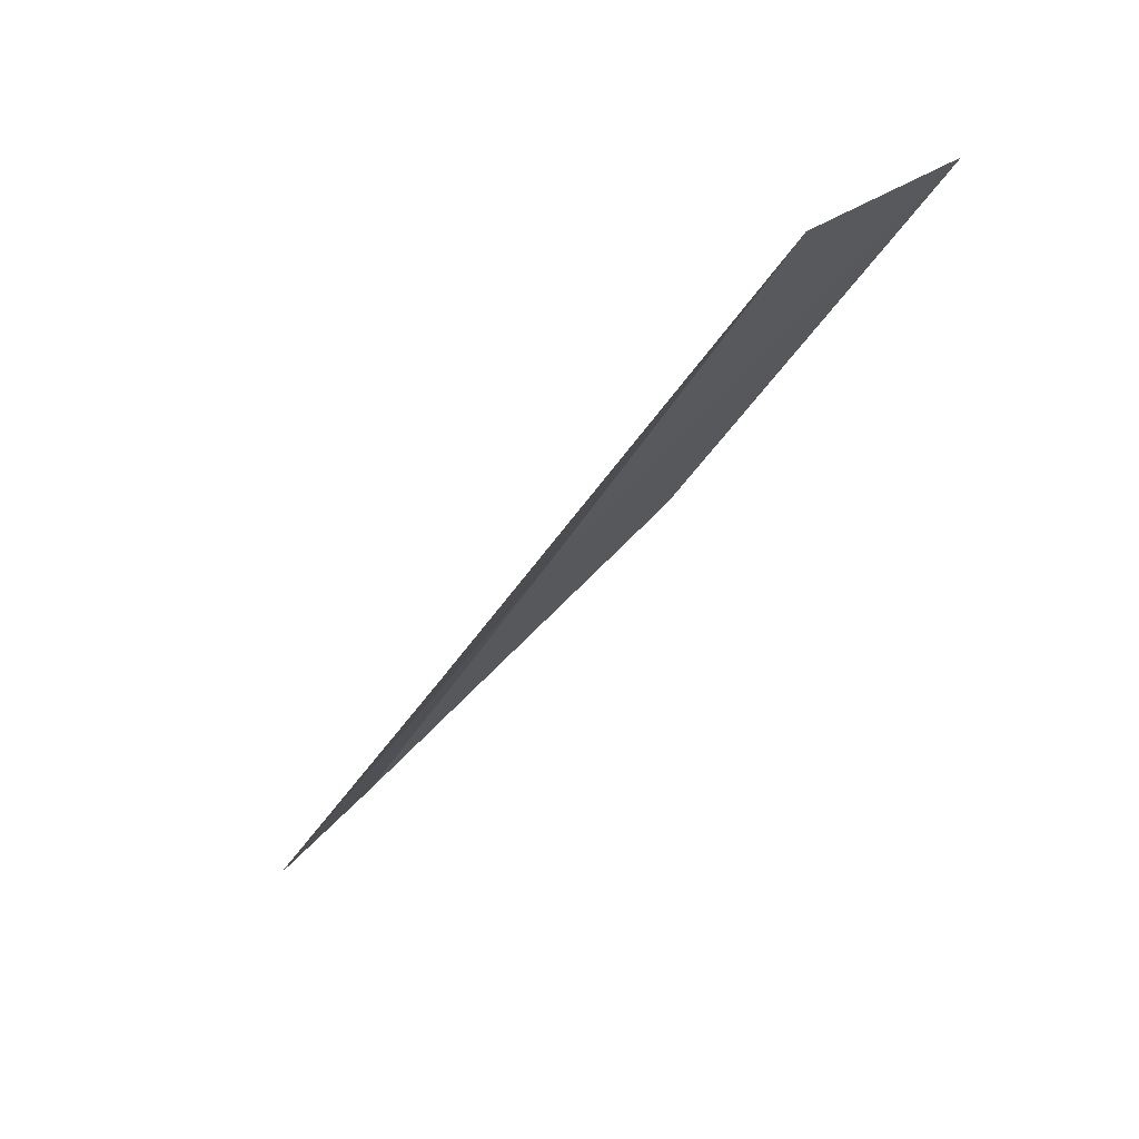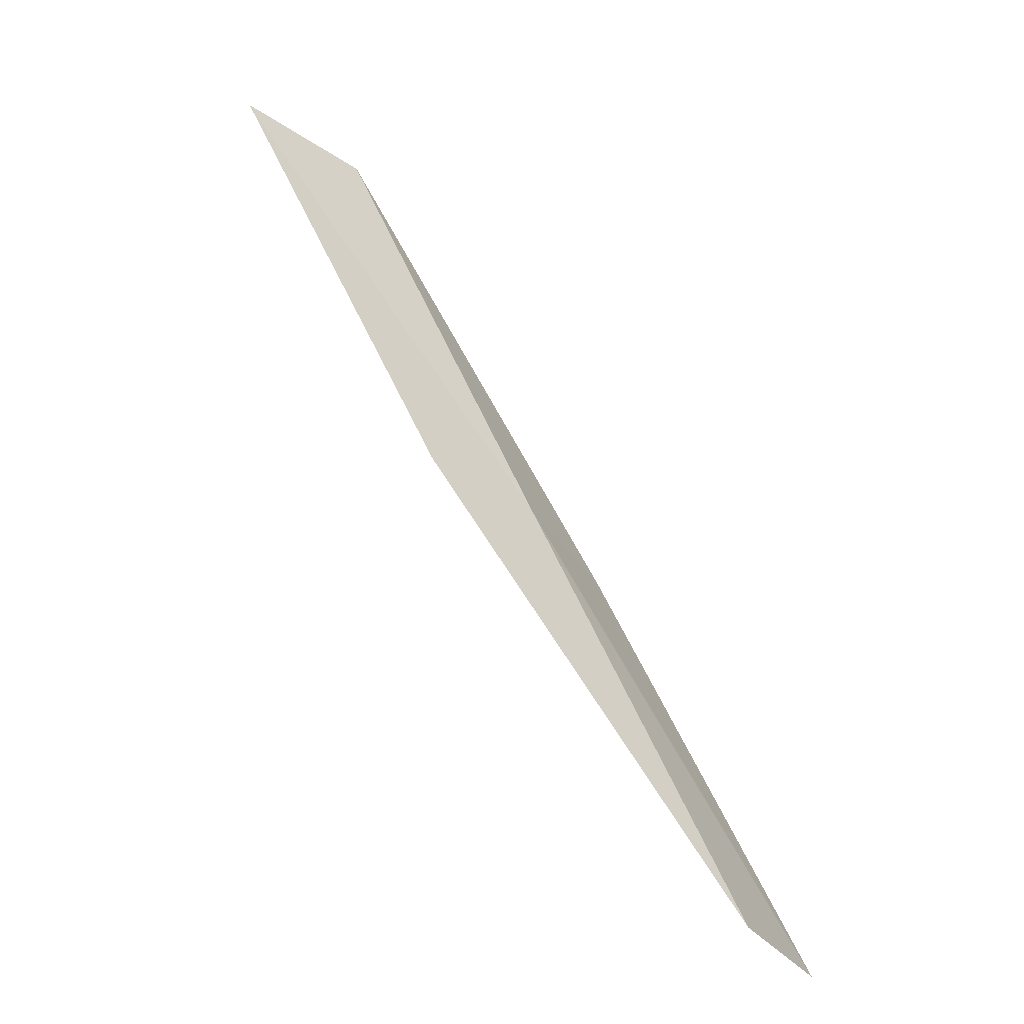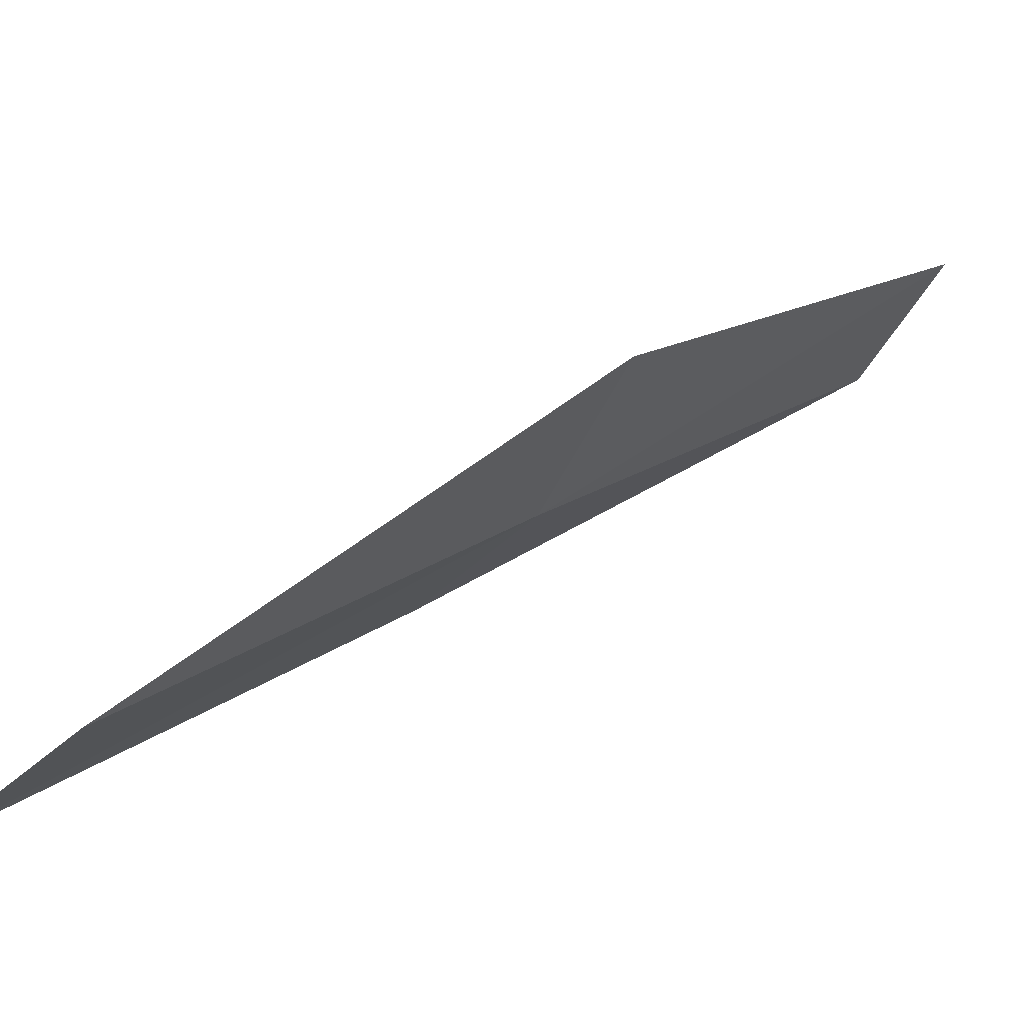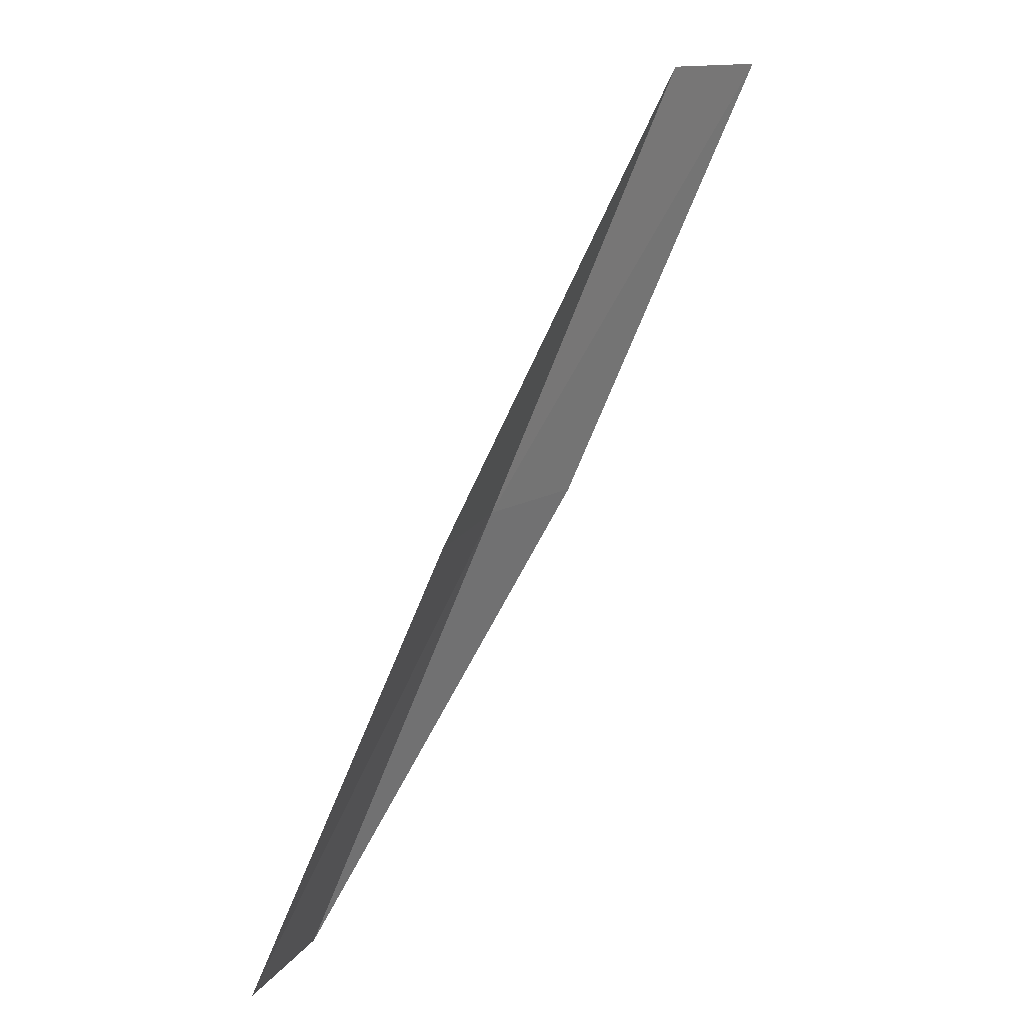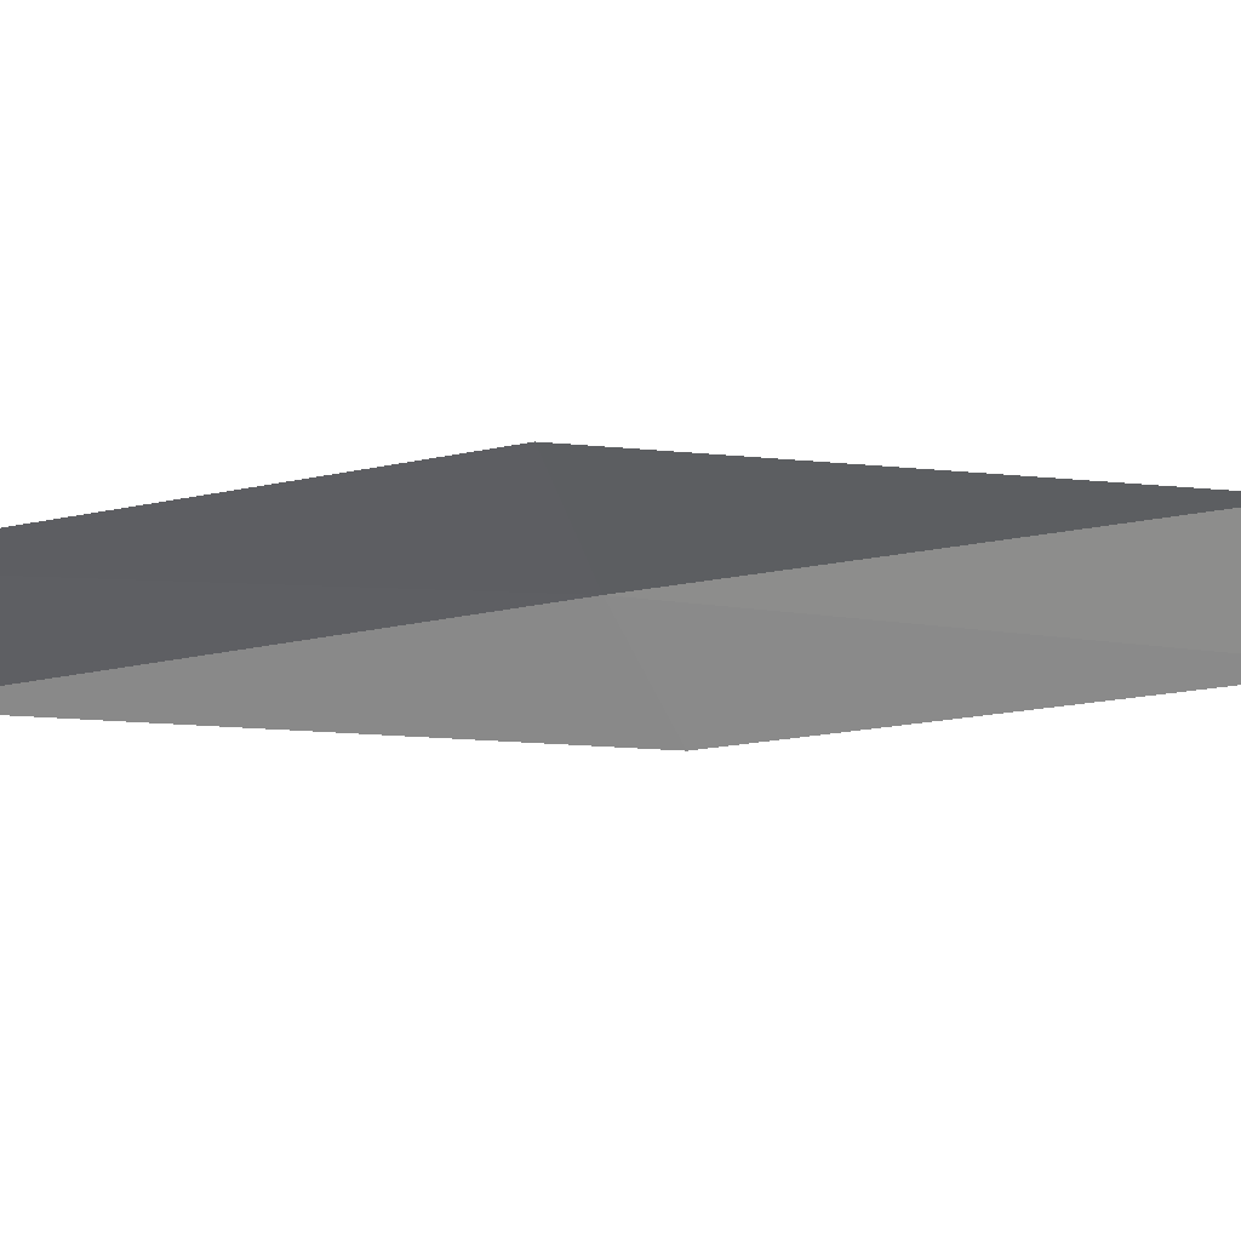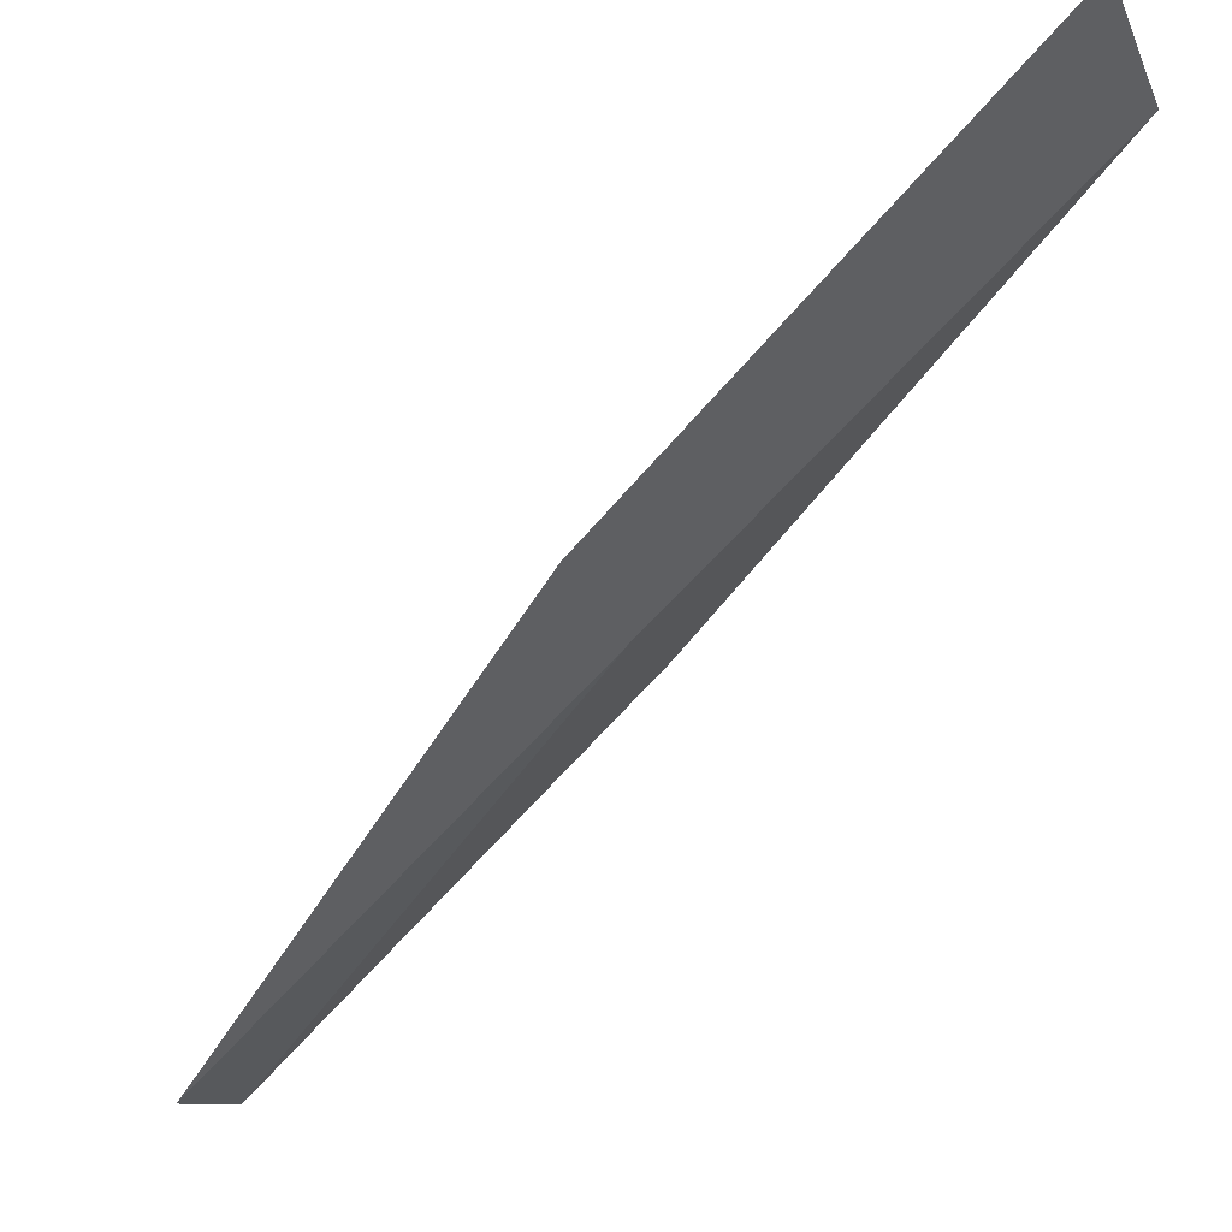
<metadata>
{"format":"obj","ext":"obj","renderer":"f3d","projection":"perspective","resolution":1024,"background":"white","views":[{"elev":56.2,"azim":-172.1,"up":"+Z"},{"elev":-35.2,"azim":-1.9,"up":"+Z"},{"elev":15.8,"azim":14.4,"up":"+Y"},{"elev":13.7,"azim":167.6,"up":"+Z"},{"elev":75.6,"azim":-123.3,"up":"+Y"},{"elev":-67.4,"azim":-65.1,"up":"+Y"}]}
</metadata>
<code>
v -24.49 17.15 13.08
v -23.75 18.45 13.08
v -26.44 16.79 17.43
v -27.56 15.87 17.43
v -25.5 16.3 13.08
v -21.84 18.46 8.717
v -22.58 17.37 8.717
f 1 3 2
f 1 5 4
f 1 4 3
f 1 6 7
f 1 2 6
f 1 7 5

</code>
